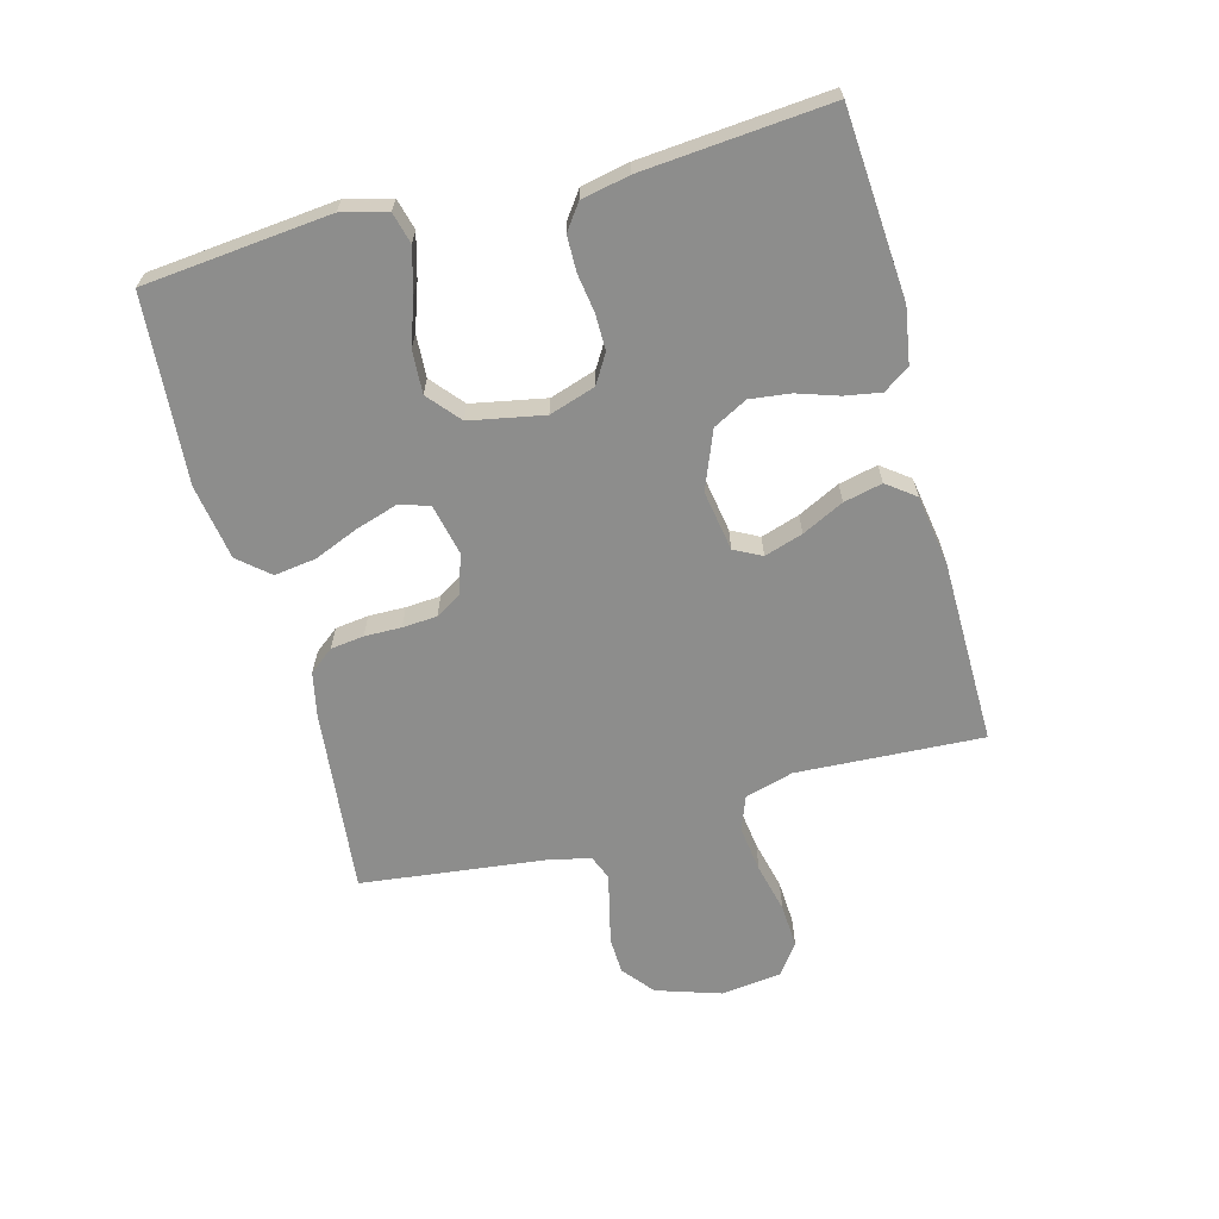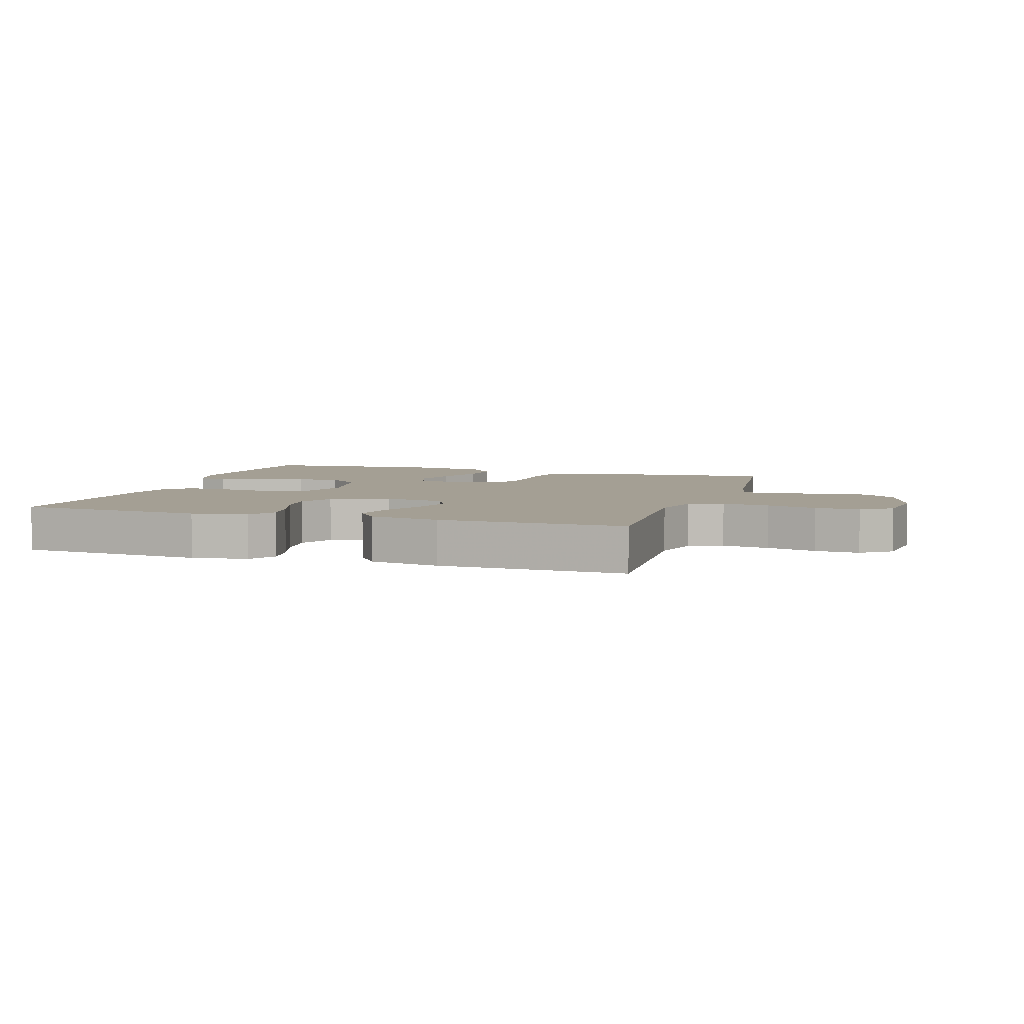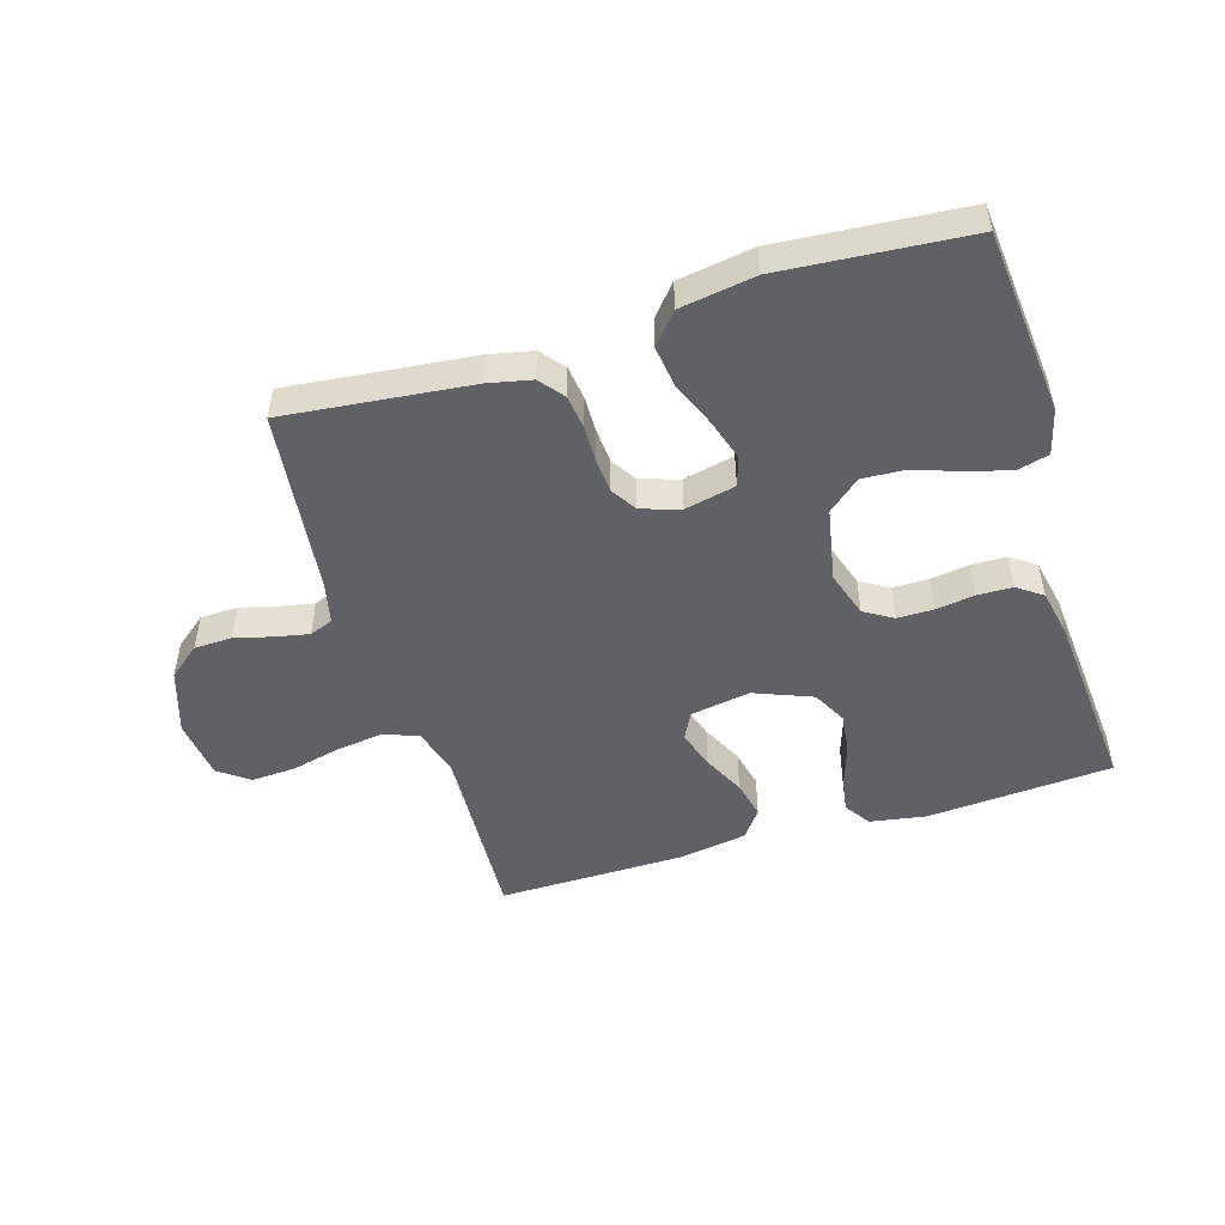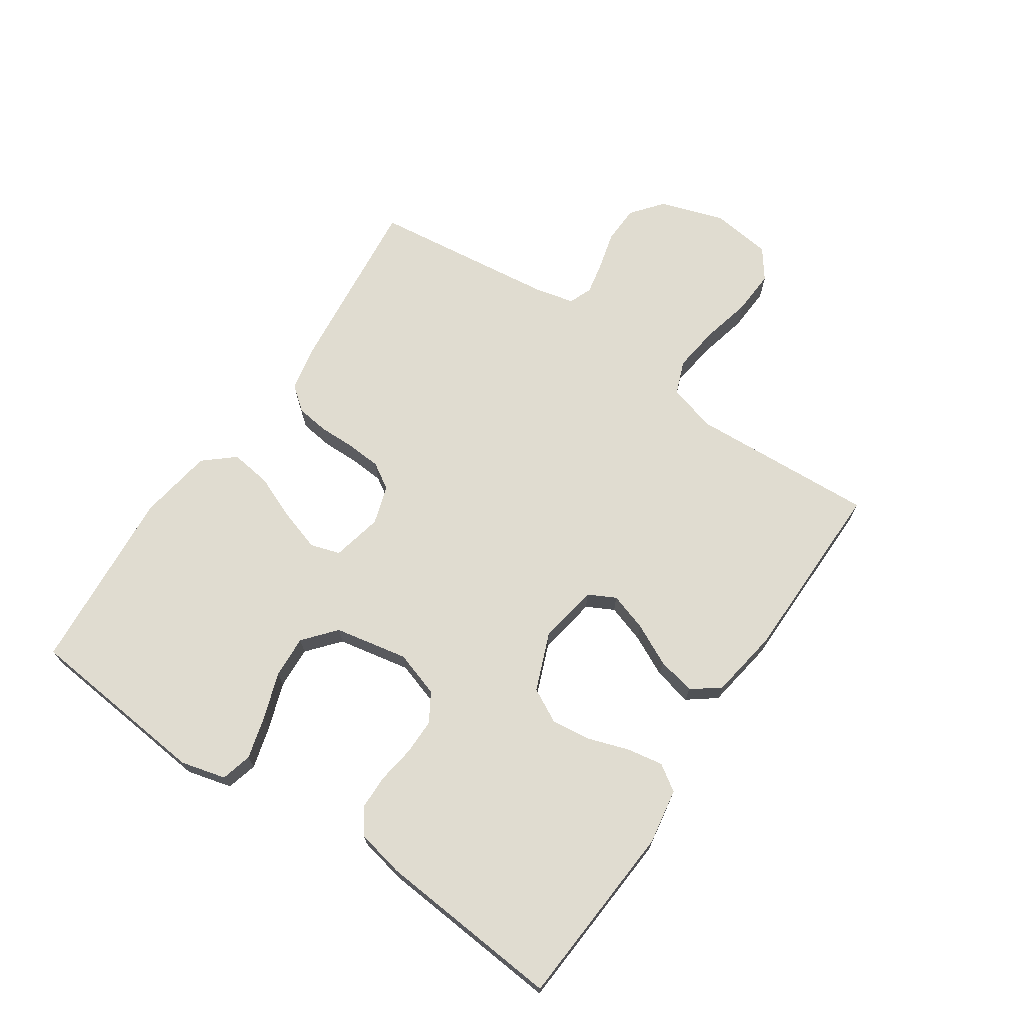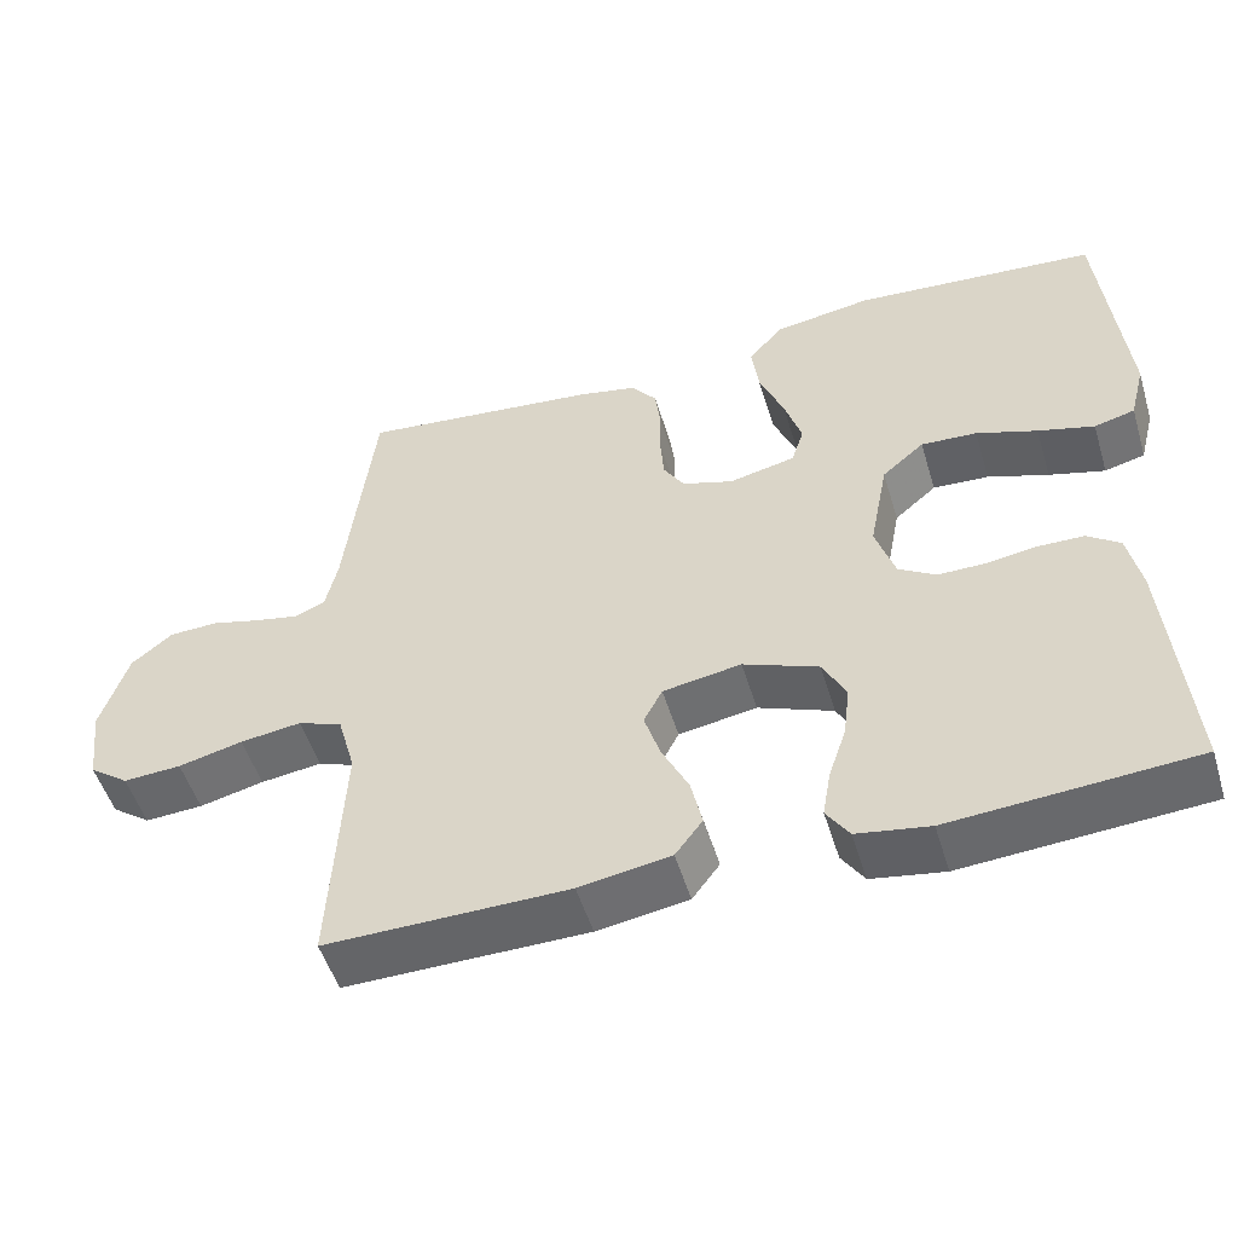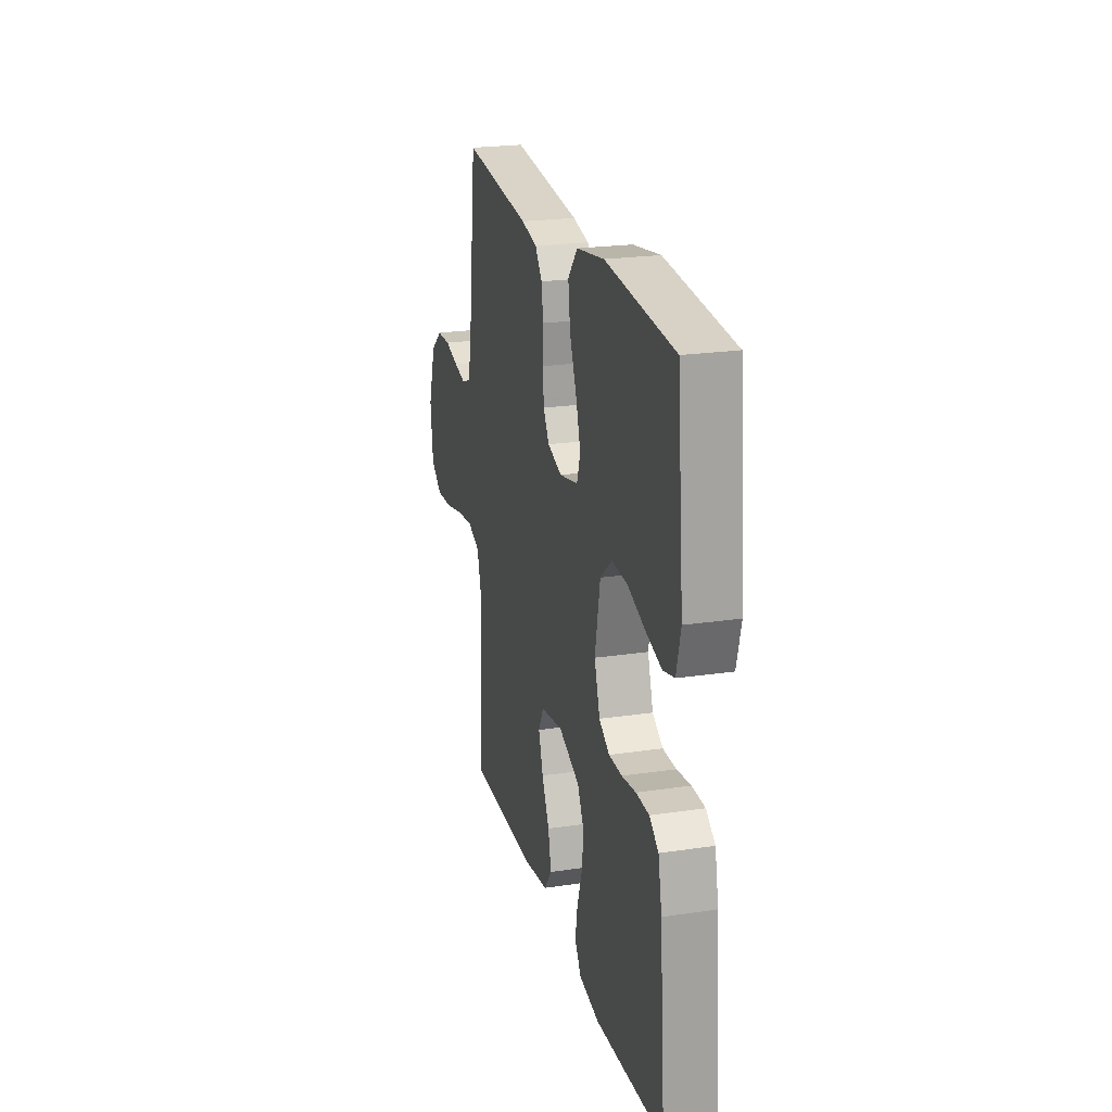
<metadata>
{"format":"obj","ext":"obj","renderer":"f3d","projection":"perspective","resolution":1024,"background":"white","views":[{"elev":-64.5,"azim":105.1,"up":"+Y"},{"elev":5.5,"azim":-162.3,"up":"+Y"},{"elev":-49.6,"azim":17.0,"up":"+Y"},{"elev":69.7,"azim":124.1,"up":"+Y"},{"elev":-51.3,"azim":16.8,"up":"+Z"},{"elev":22.5,"azim":75.6,"up":"+Z"}]}
</metadata>
<code>
v 0.5 0.07 -0.5
v 0.2 0.07 -0.521
v 0.11 0.07 -0.506
v 0.082 0.07 -0.464
v 0.092 0.07 -0.406
v 0.114 0.07 -0.34
v 0.122 0.07 -0.275
v 0.093 0.07 -0.22
v 0 0.07 -0.183
v -0.097 0.07 -0.199
v -0.12 0.07 -0.243
v -0.1 0.07 -0.305
v -0.067 0.07 -0.372
v -0.053 0.07 -0.434
v -0.087 0.07 -0.479
v -0.2 0.07 -0.497
v -0.5 0.07 -0.5
v -0.484 0.07 -0.2
v -0.506 0.07 -0.122
v -0.561 0.07 -0.101
v -0.637 0.07 -0.111
v -0.717 0.07 -0.13
v -0.789 0.07 -0.134
v -0.838 0.07 -0.098
v -0.85 0.07 0
v -0.816 0.07 0.104
v -0.765 0.07 0.145
v -0.704 0.07 0.147
v -0.643 0.07 0.131
v -0.589 0.07 0.12
v -0.551 0.07 0.135
v -0.536 0.07 0.2
v -0.5 0.07 0.5
v -0.2 0.07 0.468
v -0.13 0.07 0.453
v -0.099 0.07 0.414
v -0.092 0.07 0.36
v -0.093 0.07 0.301
v -0.089 0.07 0.245
v -0.063 0.07 0.203
v 0 0.07 0.183
v 0.082 0.07 0.201
v 0.097 0.07 0.249
v 0.076 0.07 0.316
v 0.046 0.07 0.389
v 0.037 0.07 0.456
v 0.079 0.07 0.505
v 0.2 0.07 0.524
v 0.5 0.07 0.5
v 0.529 0.07 0.2
v 0.51 0.07 0.127
v 0.46 0.07 0.114
v 0.391 0.07 0.133
v 0.316 0.07 0.159
v 0.247 0.07 0.163
v 0.195 0.07 0.119
v 0.172 0.07 0
v 0.196 0.07 -0.074
v 0.242 0.07 -0.102
v 0.3 0.07 -0.102
v 0.362 0.07 -0.093
v 0.419 0.07 -0.094
v 0.459 0.07 -0.123
v 0.475 0.07 -0.2
v 0.5 0 -0.5
v 0.2 0 -0.521
v 0.11 0 -0.506
v 0.082 0 -0.464
v 0.092 0 -0.406
v 0.114 0 -0.34
v 0.122 0 -0.275
v 0.093 0 -0.22
v 0 0 -0.183
v -0.097 0 -0.199
v -0.12 0 -0.243
v -0.1 0 -0.305
v -0.067 0 -0.372
v -0.053 0 -0.434
v -0.087 0 -0.479
v -0.2 0 -0.497
v -0.5 0 -0.5
v -0.484 0 -0.2
v -0.506 0 -0.122
v -0.561 0 -0.101
v -0.637 0 -0.111
v -0.717 0 -0.13
v -0.789 0 -0.134
v -0.838 0 -0.098
v -0.85 0 0
v -0.816 0 0.104
v -0.765 0 0.145
v -0.704 0 0.147
v -0.643 0 0.131
v -0.589 0 0.12
v -0.551 0 0.135
v -0.536 0 0.2
v -0.5 0 0.5
v -0.2 0 0.468
v -0.13 0 0.453
v -0.099 0 0.414
v -0.092 0 0.36
v -0.093 0 0.301
v -0.089 0 0.245
v -0.063 0 0.203
v 0 0 0.183
v 0.082 0 0.201
v 0.097 0 0.249
v 0.076 0 0.316
v 0.046 0 0.389
v 0.037 0 0.456
v 0.079 0 0.505
v 0.2 0 0.524
v 0.5 0 0.5
v 0.529 0 0.2
v 0.51 0 0.127
v 0.46 0 0.114
v 0.391 0 0.133
v 0.316 0 0.159
v 0.247 0 0.163
v 0.195 0 0.119
v 0.172 0 0
v 0.196 0 -0.074
v 0.242 0 -0.102
v 0.3 0 -0.102
v 0.362 0 -0.093
v 0.419 0 -0.094
v 0.459 0 -0.123
v 0.475 0 -0.2
f 4 5 6
f 3 4 6
f 2 3 6
f 1 2 6
f 64 1 6
f 63 64 6
f 62 63 6
f 61 62 6
f 60 61 6
f 59 60 6 7
f 58 59 7 8
f 57 58 8 9
f 56 57 9 10
f 52 53 54
f 51 52 54
f 50 51 54
f 49 50 54
f 48 49 54
f 47 48 54
f 46 47 54
f 45 46 54
f 44 45 54
f 43 44 54 55
f 42 43 55 56
f 36 37 38
f 35 36 38
f 34 35 38
f 33 34 38
f 32 33 38
f 31 32 38 39
f 30 31 39 40
f 27 28 29
f 26 27 29
f 25 26 29
f 24 25 29
f 23 24 29
f 22 23 29
f 21 22 29
f 20 21 29 30
f 30 40 41
f 20 30 41
f 19 20 41
f 16 17 18
f 15 16 18
f 14 15 18
f 13 14 18
f 12 13 18
f 11 12 18 19
f 42 56 10
f 41 42 10
f 19 41 10
f 10 11 19
f 70 69 68
f 70 68 67
f 70 67 66
f 70 66 65
f 70 65 128
f 70 128 127
f 70 127 126
f 70 126 125
f 70 125 124
f 71 70 124 123
f 72 71 123 122
f 73 72 122 121
f 74 73 121 120
f 118 117 116
f 118 116 115
f 118 115 114
f 118 114 113
f 118 113 112
f 118 112 111
f 118 111 110
f 118 110 109
f 118 109 108
f 119 118 108 107
f 120 119 107 106
f 102 101 100
f 102 100 99
f 102 99 98
f 102 98 97
f 102 97 96
f 103 102 96 95
f 104 103 95 94
f 93 92 91
f 93 91 90
f 93 90 89
f 93 89 88
f 93 88 87
f 93 87 86
f 93 86 85
f 94 93 85 84
f 105 104 94
f 105 94 84
f 105 84 83
f 82 81 80
f 82 80 79
f 82 79 78
f 82 78 77
f 82 77 76
f 83 82 76 75
f 74 120 106
f 74 106 105
f 74 105 83
f 83 75 74
f 1 65 66 2
f 2 66 67 3
f 3 67 68 4
f 4 68 69 5
f 5 69 70 6
f 6 70 71 7
f 7 71 72 8
f 8 72 73 9
f 9 73 74 10
f 10 74 75 11
f 11 75 76 12
f 12 76 77 13
f 13 77 78 14
f 14 78 79 15
f 15 79 80 16
f 16 80 81 17
f 17 81 82 18
f 18 82 83 19
f 19 83 84 20
f 20 84 85 21
f 21 85 86 22
f 22 86 87 23
f 23 87 88 24
f 24 88 89 25
f 25 89 90 26
f 26 90 91 27
f 27 91 92 28
f 28 92 93 29
f 29 93 94 30
f 30 94 95 31
f 31 95 96 32
f 32 96 97 33
f 33 97 98 34
f 34 98 99 35
f 35 99 100 36
f 36 100 101 37
f 37 101 102 38
f 38 102 103 39
f 39 103 104 40
f 40 104 105 41
f 41 105 106 42
f 42 106 107 43
f 43 107 108 44
f 44 108 109 45
f 45 109 110 46
f 46 110 111 47
f 47 111 112 48
f 48 112 113 49
f 49 113 114 50
f 50 114 115 51
f 51 115 116 52
f 52 116 117 53
f 53 117 118 54
f 54 118 119 55
f 55 119 120 56
f 56 120 121 57
f 57 121 122 58
f 58 122 123 59
f 59 123 124 60
f 60 124 125 61
f 61 125 126 62
f 62 126 127 63
f 63 127 128 64
f 64 128 65 1

</code>
